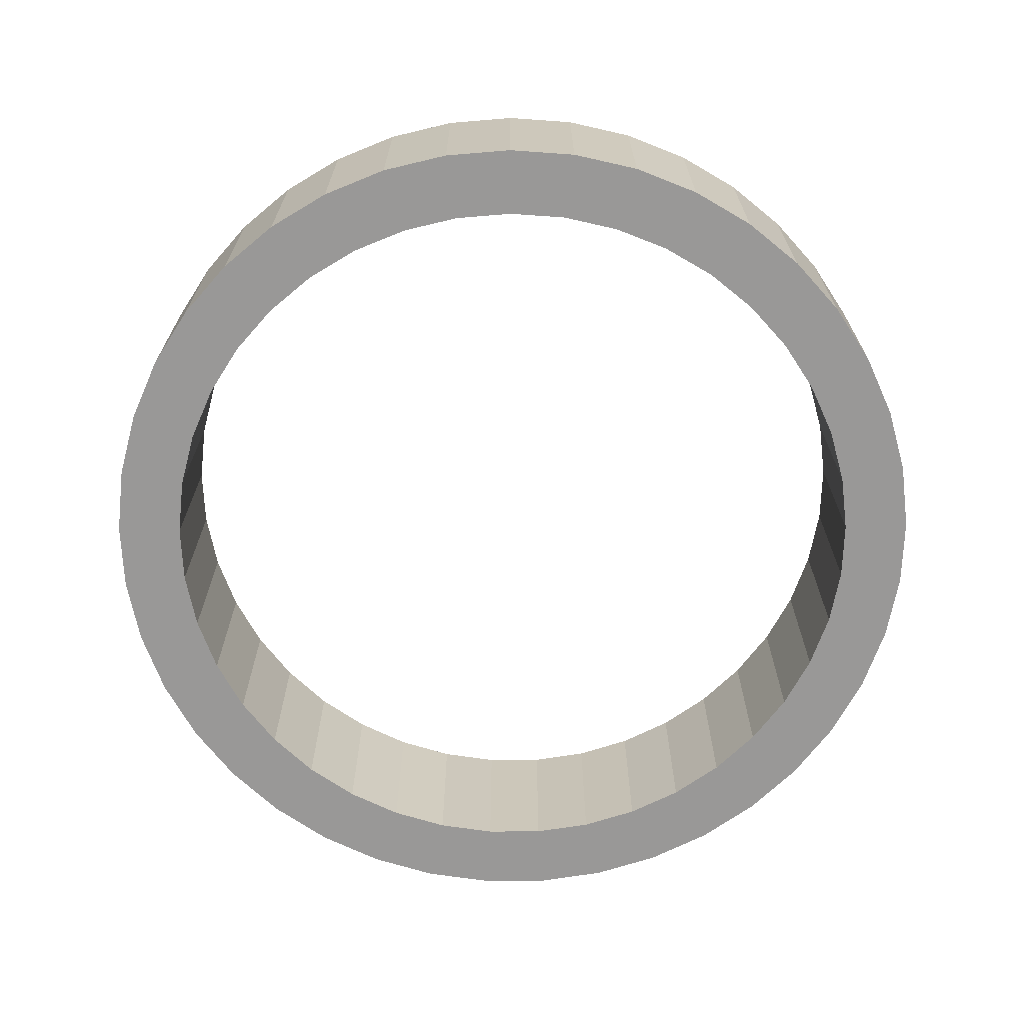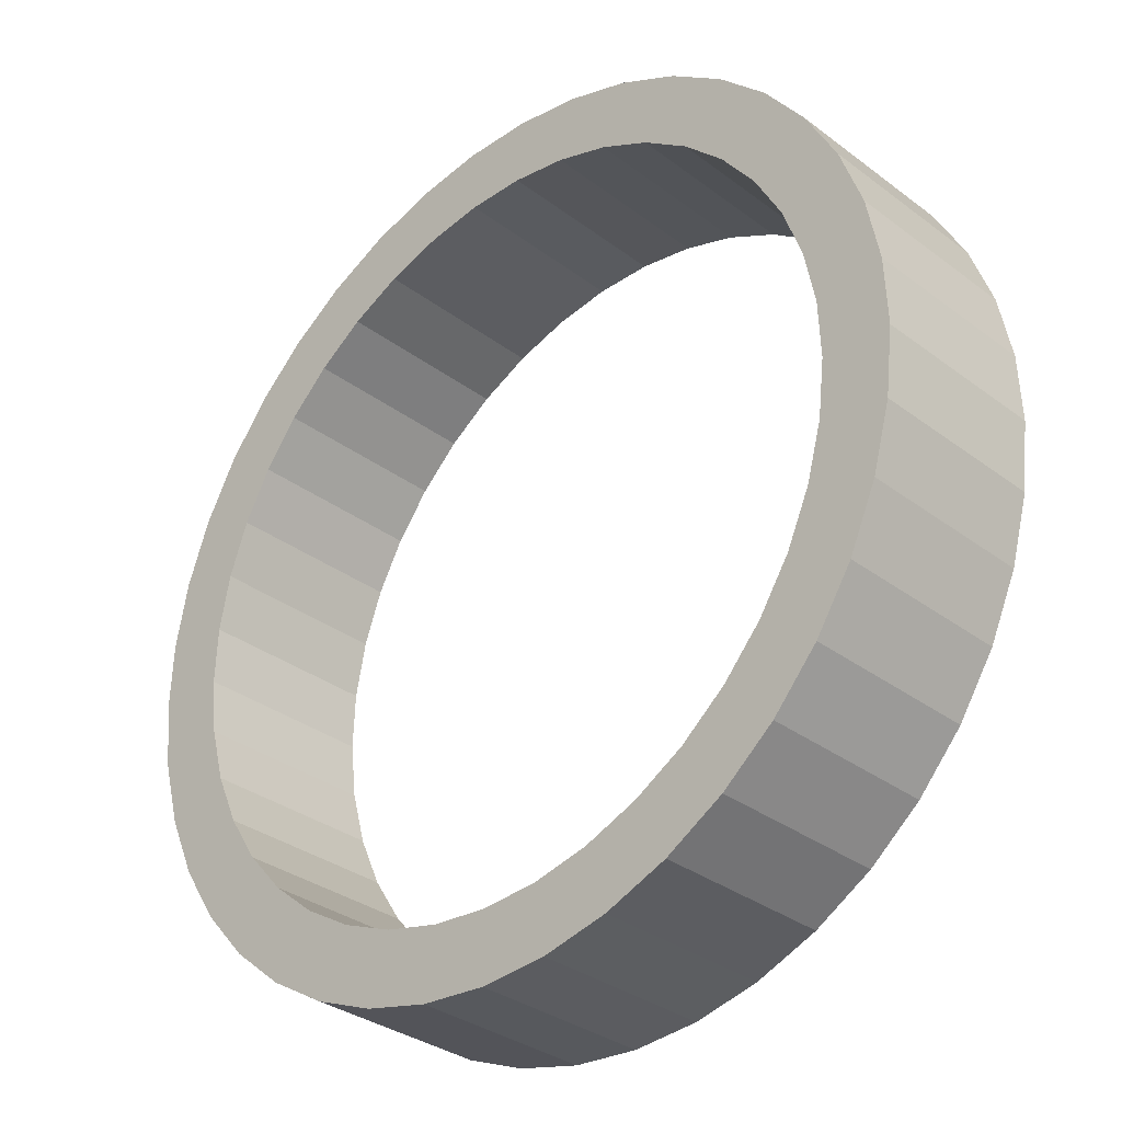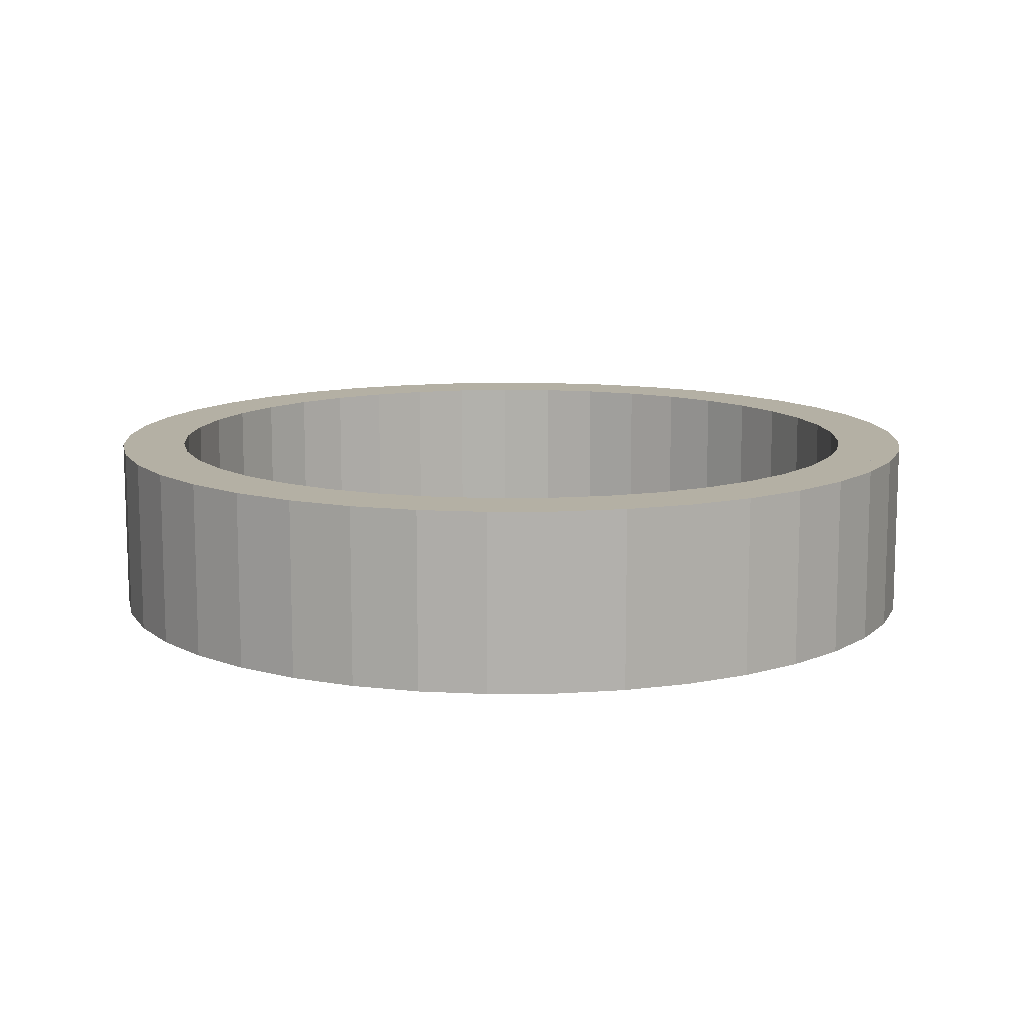
<metadata>
{"format":"obj","ext":"obj","renderer":"f3d","projection":"perspective","resolution":1024,"background":"white","views":[{"elev":-68.7,"azim":105.7,"up":"+Z"},{"elev":-32.5,"azim":43.7,"up":"+Y"},{"elev":11.5,"azim":-67.2,"up":"+Z"}]}
</metadata>
<code>
o Cube.001_Cube.003
v -0.2114 22.15 -2.845
v -0.2114 23.67 -2.845
v -0.2114 23.67 1.18
v -0.2114 22.15 1.18
v 1.067 23.76 -2.845
v -0.2114 23.67 -2.845
v -0.2114 23.67 1.18
v 1.067 23.76 1.18
v -0.2114 23.67 -2.845
v -0.2114 22.15 -2.845
v -0.2114 22.15 1.18
v -0.2114 23.67 1.18
v -1.722 22.26 -2.845
v -0.2114 22.15 -2.845
v -0.2114 22.15 1.18
v -1.722 22.26 1.18
v 1.067 23.76 -2.845
v 1.299 22.26 -2.845
v -0.2114 22.15 -2.845
v -0.2114 23.67 -2.845
v -1.49 23.76 1.18
v -1.722 22.26 1.18
v -0.2114 22.15 1.18
v -0.2114 23.67 1.18
v -0.2114 23.67 1.18
v -0.2114 22.15 1.18
v 1.299 22.26 1.18
v 1.067 23.76 1.18
v 2.774 22.61 1.18
v 2.316 24.06 1.18
v 4.18 23.18 1.18
v 3.506 24.54 1.18
v 5.482 23.95 1.18
v 4.609 25.19 1.18
v 6.651 24.91 1.18
v 5.598 26.01 1.18
v 7.659 26.04 1.18
v 6.452 26.96 1.18
v 8.482 27.32 1.18
v 7.149 28.04 1.18
v 9.102 28.7 1.18
v 7.674 29.21 1.18
v 9.504 30.16 1.18
v 8.013 30.45 1.18
v 9.677 31.66 1.18
v 8.161 31.72 1.18
v 9.619 33.18 1.18
v 8.111 33 1.18
v 9.331 34.67 1.18
v 7.867 34.26 1.18
v 8.819 36.09 1.18
v 7.434 35.47 1.18
v 8.095 37.42 1.18
v 6.821 36.6 1.18
v 7.176 38.63 1.18
v 6.043 37.62 1.18
v 6.085 39.68 1.18
v 5.119 38.51 1.18
v 4.846 40.55 1.18
v 4.07 39.25 1.18
v 3.488 41.22 1.18
v 2.92 39.81 1.18
v 2.043 41.68 1.18
v 1.698 40.2 1.18
v 0.5461 41.91 1.18
v 0.4299 40.4 1.18
v -0.969 41.91 1.18
v -0.8528 40.4 1.18
v -2.466 41.68 1.18
v -2.12 40.2 1.18
v -3.911 41.22 1.18
v -3.343 39.81 1.18
v -5.268 40.55 1.18
v -4.493 39.25 1.18
v -6.508 39.68 1.18
v -5.542 38.51 1.18
v -7.599 38.63 1.18
v -6.466 37.62 1.18
v -8.518 37.42 1.18
v -7.244 36.6 1.18
v -9.242 36.09 1.18
v -7.856 35.47 1.18
v -9.754 34.67 1.18
v -8.29 34.26 1.18
v -10.04 33.18 1.18
v -8.534 33 1.18
v -10.1 31.66 1.18
v -8.583 31.72 1.18
v -9.926 30.16 1.18
v -8.436 30.45 1.18
v -9.525 28.7 1.18
v -8.096 29.21 1.18
v -8.905 27.32 1.18
v -7.572 28.04 1.18
v -8.082 26.04 1.18
v -6.874 26.96 1.18
v -7.074 24.91 1.18
v -6.021 26.01 1.18
v -5.905 23.95 1.18
v -5.031 25.19 1.18
v -4.602 23.18 1.18
v -3.929 24.54 1.18
v -3.197 22.61 1.18
v -2.739 24.06 1.18
v -0.2114 23.67 -2.845
v -0.2114 22.15 -2.845
v -1.722 22.26 -2.845
v -1.49 23.76 -2.845
v -3.197 22.61 -2.845
v -2.739 24.06 -2.845
v -4.602 23.18 -2.845
v -3.929 24.54 -2.845
v -5.905 23.95 -2.845
v -5.031 25.19 -2.845
v -7.074 24.91 -2.845
v -6.021 26.01 -2.845
v -8.082 26.04 -2.845
v -6.874 26.96 -2.845
v -8.905 27.32 -2.845
v -7.572 28.04 -2.845
v -9.525 28.7 -2.845
v -8.096 29.21 -2.845
v -9.926 30.16 -2.845
v -8.436 30.45 -2.845
v -10.1 31.66 -2.845
v -8.583 31.72 -2.845
v -10.04 33.18 -2.845
v -8.534 33 -2.845
v -9.754 34.67 -2.845
v -8.29 34.26 -2.845
v -9.242 36.09 -2.845
v -7.856 35.47 -2.845
v -8.518 37.42 -2.845
v -7.244 36.6 -2.845
v -7.599 38.63 -2.845
v -6.466 37.62 -2.845
v -6.508 39.68 -2.845
v -5.542 38.51 -2.845
v -5.268 40.55 -2.845
v -4.493 39.25 -2.845
v -3.911 41.22 -2.845
v -3.343 39.81 -2.845
v -2.466 41.68 -2.845
v -2.12 40.2 -2.845
v -0.969 41.91 -2.845
v -0.8528 40.4 -2.845
v 0.5461 41.91 -2.845
v 0.4299 40.4 -2.845
v 2.043 41.68 -2.845
v 1.698 40.2 -2.845
v 3.488 41.22 -2.845
v 2.92 39.81 -2.845
v 4.846 40.55 -2.845
v 4.07 39.25 -2.845
v 6.085 39.68 -2.845
v 5.119 38.51 -2.845
v 7.176 38.63 -2.845
v 6.043 37.62 -2.845
v 8.095 37.42 -2.845
v 6.821 36.6 -2.845
v 8.819 36.09 -2.845
v 7.434 35.47 -2.845
v 9.331 34.67 -2.845
v 7.867 34.26 -2.845
v 9.619 33.18 -2.845
v 8.111 33 -2.845
v 9.677 31.66 -2.845
v 8.161 31.72 -2.845
v 9.504 30.16 -2.845
v 8.013 30.45 -2.845
v 9.102 28.7 -2.845
v 7.674 29.21 -2.845
v 8.482 27.32 -2.845
v 7.149 28.04 -2.845
v 7.659 26.04 -2.845
v 6.452 26.96 -2.845
v 6.651 24.91 -2.845
v 5.598 26.01 -2.845
v 5.482 23.95 -2.845
v 4.609 25.19 -2.845
v 4.18 23.18 -2.845
v 3.506 24.54 -2.845
v 2.774 22.61 -2.845
v 2.316 24.06 -2.845
v -0.2114 22.15 -2.845
v 1.299 22.26 -2.845
v 1.299 22.26 1.18
v -0.2114 22.15 1.18
v 1.299 22.26 -2.845
v 2.774 22.61 -2.845
v 2.774 22.61 1.18
v 1.299 22.26 1.18
v 2.774 22.61 -2.845
v 4.18 23.18 -2.845
v 4.18 23.18 1.18
v 2.774 22.61 1.18
v 4.18 23.18 -2.845
v 5.482 23.95 -2.845
v 5.482 23.95 1.18
v 4.18 23.18 1.18
v 5.482 23.95 -2.845
v 6.651 24.91 -2.845
v 6.651 24.91 1.18
v 6.651 24.91 -2.845
v 7.659 26.04 -2.845
v 7.659 26.04 1.18
v 6.651 24.91 1.18
v 7.659 26.04 -2.845
v 8.482 27.32 -2.845
v 8.482 27.32 1.18
v 7.659 26.04 1.18
v 8.482 27.32 -2.845
v 9.102 28.7 -2.845
v 9.102 28.7 1.18
v 8.482 27.32 1.18
v 9.102 28.7 -2.845
v 9.504 30.16 -2.845
v 9.504 30.16 1.18
v 9.102 28.7 1.18
v 9.504 30.16 -2.845
v 9.677 31.66 -2.845
v 9.677 31.66 1.18
v 9.504 30.16 1.18
v 9.677 31.66 -2.845
v 9.619 33.18 -2.845
v 9.619 33.18 1.18
v 9.677 31.66 1.18
v 9.619 33.18 -2.845
v 9.331 34.67 -2.845
v 9.331 34.67 1.18
v 9.619 33.18 1.18
v 9.331 34.67 -2.845
v 8.819 36.09 1.18
v 9.331 34.67 1.18
v 8.819 36.09 -2.845
v 8.095 37.42 -2.845
v 8.095 37.42 1.18
v 8.819 36.09 1.18
v 8.095 37.42 -2.845
v 7.176 38.63 -2.845
v 7.176 38.63 1.18
v 8.095 37.42 1.18
v 7.176 38.63 -2.845
v 6.085 39.68 -2.845
v 6.085 39.68 1.18
v 7.176 38.63 1.18
v 6.085 39.68 -2.845
v 4.846 40.55 -2.845
v 4.846 40.55 1.18
v 6.085 39.68 1.18
v 4.846 40.55 -2.845
v 3.488 41.22 -2.845
v 3.488 41.22 1.18
v 4.846 40.55 1.18
v 3.488 41.22 -2.845
v 2.043 41.68 -2.845
v 2.043 41.68 1.18
v 3.488 41.22 1.18
v 2.043 41.68 -2.845
v 0.5461 41.91 -2.845
v 0.5461 41.91 1.18
v 2.043 41.68 1.18
v 0.5461 41.91 -2.845
v -0.969 41.91 -2.845
v -0.969 41.91 1.18
v 0.5461 41.91 1.18
v -0.969 41.91 -2.845
v -2.466 41.68 -2.845
v -2.466 41.68 1.18
v -0.969 41.91 1.18
v -2.466 41.68 -2.845
v -3.911 41.22 -2.845
v -3.911 41.22 1.18
v -2.466 41.68 1.18
v -3.911 41.22 -2.845
v -5.268 40.55 -2.845
v -5.268 40.55 1.18
v -3.911 41.22 1.18
v -5.268 40.55 -2.845
v -6.508 39.68 -2.845
v -6.508 39.68 1.18
v -5.268 40.55 1.18
v -6.508 39.68 -2.845
v -7.599 38.63 -2.845
v -7.599 38.63 1.18
v -6.508 39.68 1.18
v -7.599 38.63 -2.845
v -8.518 37.42 -2.845
v -8.518 37.42 1.18
v -7.599 38.63 1.18
v -8.518 37.42 -2.845
v -9.242 36.09 -2.845
v -9.242 36.09 1.18
v -8.518 37.42 1.18
v -9.242 36.09 -2.845
v -9.754 34.67 -2.845
v -9.754 34.67 1.18
v -9.754 34.67 -2.845
v -10.04 33.18 -2.845
v -10.04 33.18 1.18
v -9.754 34.67 1.18
v -10.04 33.18 -2.845
v -10.1 31.66 -2.845
v -10.1 31.66 1.18
v -10.04 33.18 1.18
v -10.1 31.66 -2.845
v -9.926 30.16 -2.845
v -9.926 30.16 1.18
v -10.1 31.66 1.18
v -9.926 30.16 -2.845
v -9.525 28.7 -2.845
v -9.525 28.7 1.18
v -9.926 30.16 1.18
v -9.525 28.7 -2.845
v -8.905 27.32 -2.845
v -8.905 27.32 1.18
v -9.525 28.7 1.18
v -8.905 27.32 -2.845
v -8.082 26.04 -2.845
v -8.082 26.04 1.18
v -8.905 27.32 1.18
v -8.082 26.04 -2.845
v -7.074 24.91 -2.845
v -7.074 24.91 1.18
v -8.082 26.04 1.18
v -7.074 24.91 -2.845
v -5.905 23.95 1.18
v -7.074 24.91 1.18
v -5.905 23.95 -2.845
v -4.602 23.18 -2.845
v -4.602 23.18 1.18
v -5.905 23.95 1.18
v -4.602 23.18 -2.845
v -3.197 22.61 -2.845
v -3.197 22.61 1.18
v -4.602 23.18 1.18
v -3.197 22.61 -2.845
v -1.722 22.26 -2.845
v -1.722 22.26 1.18
v -3.197 22.61 1.18
v -0.2114 23.67 -2.845
v -1.49 23.76 -2.845
v -1.49 23.76 1.18
v -0.2114 23.67 1.18
v -1.49 23.76 -2.845
v -2.739 24.06 -2.845
v -2.739 24.06 1.18
v -1.49 23.76 1.18
v -2.739 24.06 -2.845
v -3.929 24.54 -2.845
v -3.929 24.54 1.18
v -2.739 24.06 1.18
v -3.929 24.54 -2.845
v -5.031 25.19 -2.845
v -5.031 25.19 1.18
v -3.929 24.54 1.18
v -5.031 25.19 -2.845
v -6.021 26.01 -2.845
v -6.021 26.01 1.18
v -5.031 25.19 1.18
v -6.021 26.01 -2.845
v -6.874 26.96 -2.845
v -6.874 26.96 1.18
v -6.021 26.01 1.18
v -6.874 26.96 -2.845
v -7.572 28.04 -2.845
v -7.572 28.04 1.18
v -6.874 26.96 1.18
v -7.572 28.04 -2.845
v -8.096 29.21 -2.845
v -8.096 29.21 1.18
v -7.572 28.04 1.18
v -8.096 29.21 -2.845
v -8.436 30.45 -2.845
v -8.436 30.45 1.18
v -8.096 29.21 1.18
v -8.436 30.45 -2.845
v -8.583 31.72 -2.845
v -8.583 31.72 1.18
v -8.436 30.45 1.18
v -8.583 31.72 -2.845
v -8.534 33 -2.845
v -8.534 33 1.18
v -8.583 31.72 1.18
v -8.534 33 -2.845
v -8.29 34.26 -2.845
v -8.29 34.26 1.18
v -8.534 33 1.18
v -8.29 34.26 -2.845
v -7.856 35.47 -2.845
v -7.856 35.47 1.18
v -8.29 34.26 1.18
v -7.856 35.47 -2.845
v -7.244 36.6 -2.845
v -7.244 36.6 1.18
v -7.856 35.47 1.18
v -7.244 36.6 -2.845
v -6.466 37.62 -2.845
v -6.466 37.62 1.18
v -7.244 36.6 1.18
v -6.466 37.62 -2.845
v -5.542 38.51 -2.845
v -5.542 38.51 1.18
v -5.542 38.51 -2.845
v -4.493 39.25 -2.845
v -4.493 39.25 1.18
v -5.542 38.51 1.18
v -4.493 39.25 -2.845
v -3.343 39.81 -2.845
v -3.343 39.81 1.18
v -4.493 39.25 1.18
v -3.343 39.81 -2.845
v -2.12 40.2 -2.845
v -2.12 40.2 1.18
v -3.343 39.81 1.18
v -2.12 40.2 -2.845
v -0.8528 40.4 -2.845
v -0.8528 40.4 1.18
v -2.12 40.2 1.18
v -0.8528 40.4 -2.845
v 0.4299 40.4 -2.845
v 0.4299 40.4 1.18
v -0.8528 40.4 1.18
v 0.4299 40.4 -2.845
v 1.698 40.2 -2.845
v 1.698 40.2 1.18
v 0.4299 40.4 1.18
v 1.698 40.2 -2.845
v 2.92 39.81 -2.845
v 2.92 39.81 1.18
v 1.698 40.2 1.18
v 2.92 39.81 -2.845
v 4.07 39.25 -2.845
v 4.07 39.25 1.18
v 2.92 39.81 1.18
v 4.07 39.25 -2.845
v 5.119 38.51 -2.845
v 5.119 38.51 1.18
v 4.07 39.25 1.18
v 5.119 38.51 -2.845
v 6.043 37.62 -2.845
v 6.043 37.62 1.18
v 5.119 38.51 1.18
v 6.043 37.62 -2.845
v 6.821 36.6 -2.845
v 6.821 36.6 1.18
v 6.043 37.62 1.18
v 6.821 36.6 -2.845
v 7.434 35.47 -2.845
v 7.434 35.47 1.18
v 6.821 36.6 1.18
v 7.434 35.47 -2.845
v 7.867 34.26 -2.845
v 7.867 34.26 1.18
v 7.434 35.47 1.18
v 7.867 34.26 -2.845
v 8.111 33 -2.845
v 8.111 33 1.18
v 7.867 34.26 1.18
v 8.111 33 -2.845
v 8.161 31.72 -2.845
v 8.161 31.72 1.18
v 8.111 33 1.18
v 8.161 31.72 -2.845
v 8.013 30.45 -2.845
v 8.013 30.45 1.18
v 8.161 31.72 1.18
v 8.013 30.45 -2.845
v 7.674 29.21 -2.845
v 7.674 29.21 1.18
v 8.013 30.45 1.18
v 7.674 29.21 -2.845
v 7.149 28.04 -2.845
v 7.149 28.04 1.18
v 7.674 29.21 1.18
v 7.149 28.04 -2.845
v 6.452 26.96 -2.845
v 6.452 26.96 1.18
v 7.149 28.04 1.18
v 6.452 26.96 -2.845
v 5.598 26.01 -2.845
v 5.598 26.01 1.18
v 6.452 26.96 1.18
v 5.598 26.01 -2.845
v 4.609 25.19 -2.845
v 4.609 25.19 1.18
v 5.598 26.01 1.18
v 4.609 25.19 -2.845
v 3.506 24.54 -2.845
v 3.506 24.54 1.18
v 4.609 25.19 1.18
v 3.506 24.54 -2.845
v 2.316 24.06 -2.845
v 2.316 24.06 1.18
v 3.506 24.54 1.18
v 2.316 24.06 -2.845
v 1.067 23.76 -2.845
v 1.067 23.76 1.18
v 2.316 24.06 1.18
v 5.482 23.95 1.18
v 8.819 36.09 -2.845
v -9.242 36.09 1.18
v -5.905 23.95 -2.845
v -6.466 37.62 1.18
f 1 2 3
f 1 3 4
f 5 6 7
f 5 7 8
f 9 10 11
f 9 11 12
f 13 14 15
f 13 15 16
f 17 18 19
f 17 19 20
f 21 22 23
f 21 23 24
f 25 26 27
f 25 27 28
f 28 27 29
f 28 29 30
f 30 29 31
f 30 31 32
f 32 31 33
f 32 33 34
f 34 33 35
f 34 35 36
f 36 35 37
f 36 37 38
f 38 37 39
f 38 39 40
f 40 39 41
f 40 41 42
f 42 41 43
f 42 43 44
f 44 43 45
f 44 45 46
f 46 45 47
f 46 47 48
f 48 47 49
f 48 49 50
f 50 49 51
f 50 51 52
f 52 51 53
f 52 53 54
f 54 53 55
f 54 55 56
f 56 55 57
f 56 57 58
f 58 57 59
f 58 59 60
f 60 59 61
f 60 61 62
f 62 61 63
f 62 63 64
f 64 63 65
f 64 65 66
f 66 65 67
f 66 67 68
f 68 67 69
f 68 69 70
f 70 69 71
f 70 71 72
f 72 71 73
f 72 73 74
f 74 73 75
f 74 75 76
f 76 75 77
f 76 77 78
f 78 77 79
f 78 79 80
f 80 79 81
f 80 81 82
f 82 81 83
f 82 83 84
f 84 83 85
f 84 85 86
f 86 85 87
f 86 87 88
f 88 87 89
f 88 89 90
f 90 89 91
f 90 91 92
f 92 91 93
f 92 93 94
f 94 93 95
f 94 95 96
f 96 95 97
f 96 97 98
f 98 97 99
f 98 99 100
f 100 99 101
f 100 101 102
f 102 101 103
f 102 103 104
f 104 103 22
f 104 22 21
f 105 106 107
f 105 107 108
f 108 107 109
f 108 109 110
f 110 109 111
f 110 111 112
f 112 111 113
f 112 113 114
f 114 113 115
f 114 115 116
f 116 115 117
f 116 117 118
f 118 117 119
f 118 119 120
f 120 119 121
f 120 121 122
f 122 121 123
f 122 123 124
f 124 123 125
f 124 125 126
f 126 125 127
f 126 127 128
f 128 127 129
f 128 129 130
f 130 129 131
f 130 131 132
f 132 131 133
f 132 133 134
f 134 133 135
f 134 135 136
f 136 135 137
f 136 137 138
f 138 137 139
f 138 139 140
f 140 139 141
f 140 141 142
f 142 141 143
f 142 143 144
f 144 143 145
f 144 145 146
f 146 145 147
f 146 147 148
f 148 147 149
f 148 149 150
f 150 149 151
f 150 151 152
f 152 151 153
f 152 153 154
f 154 153 155
f 154 155 156
f 156 155 157
f 156 157 158
f 158 157 159
f 158 159 160
f 160 159 161
f 160 161 162
f 162 161 163
f 162 163 164
f 164 163 165
f 164 165 166
f 166 165 167
f 166 167 168
f 168 167 169
f 168 169 170
f 170 169 171
f 170 171 172
f 172 171 173
f 172 173 174
f 174 173 175
f 174 175 176
f 176 175 177
f 176 177 178
f 178 177 179
f 178 179 180
f 180 179 181
f 180 181 182
f 182 181 183
f 182 183 184
f 184 183 18
f 184 18 17
f 185 186 187
f 185 187 188
f 189 190 191
f 189 191 192
f 193 194 195
f 193 195 196
f 197 198 199
f 197 199 200
f 201 202 203
f 204 205 206
f 204 206 207
f 208 209 210
f 208 210 211
f 212 213 214
f 212 214 215
f 216 217 218
f 216 218 219
f 220 221 222
f 220 222 223
f 224 225 226
f 224 226 227
f 228 229 230
f 228 230 231
f 232 233 234
f 235 236 237
f 235 237 238
f 239 240 241
f 239 241 242
f 243 244 245
f 243 245 246
f 247 248 249
f 247 249 250
f 251 252 253
f 251 253 254
f 255 256 257
f 255 257 258
f 259 260 261
f 259 261 262
f 263 264 265
f 263 265 266
f 267 268 269
f 267 269 270
f 271 272 273
f 271 273 274
f 275 276 277
f 275 277 278
f 279 280 281
f 279 281 282
f 283 284 285
f 283 285 286
f 287 288 289
f 287 289 290
f 291 292 293
f 291 293 294
f 295 296 297
f 298 299 300
f 298 300 301
f 302 303 304
f 302 304 305
f 306 307 308
f 306 308 309
f 310 311 312
f 310 312 313
f 314 315 316
f 314 316 317
f 318 319 320
f 318 320 321
f 322 323 324
f 322 324 325
f 326 327 328
f 329 330 331
f 329 331 332
f 333 334 335
f 333 335 336
f 337 338 339
f 337 339 340
f 341 342 343
f 341 343 344
f 345 346 347
f 345 347 348
f 349 350 351
f 349 351 352
f 353 354 355
f 353 355 356
f 357 358 359
f 357 359 360
f 361 362 363
f 361 363 364
f 365 366 367
f 365 367 368
f 369 370 371
f 369 371 372
f 373 374 375
f 373 375 376
f 377 378 379
f 377 379 380
f 381 382 383
f 381 383 384
f 385 386 387
f 385 387 388
f 389 390 391
f 389 391 392
f 393 394 395
f 393 395 396
f 397 398 399
f 397 399 400
f 401 402 403
f 404 405 406
f 404 406 407
f 408 409 410
f 408 410 411
f 412 413 414
f 412 414 415
f 416 417 418
f 416 418 419
f 420 421 422
f 420 422 423
f 424 425 426
f 424 426 427
f 428 429 430
f 428 430 431
f 432 433 434
f 432 434 435
f 436 437 438
f 436 438 439
f 440 441 442
f 440 442 443
f 444 445 446
f 444 446 447
f 448 449 450
f 448 450 451
f 452 453 454
f 452 454 455
f 456 457 458
f 456 458 459
f 460 461 462
f 460 462 463
f 464 465 466
f 464 466 467
f 468 469 470
f 468 470 471
f 472 473 474
f 472 474 475
f 476 477 478
f 476 478 479
f 480 481 482
f 480 482 483
f 484 485 486
f 484 486 487
f 488 489 490
f 488 490 491
f 492 493 494
f 492 494 495
f 496 497 498
f 496 498 499
f 201 203 500
f 232 501 233
f 295 297 502
f 326 503 327
f 401 403 504

</code>
